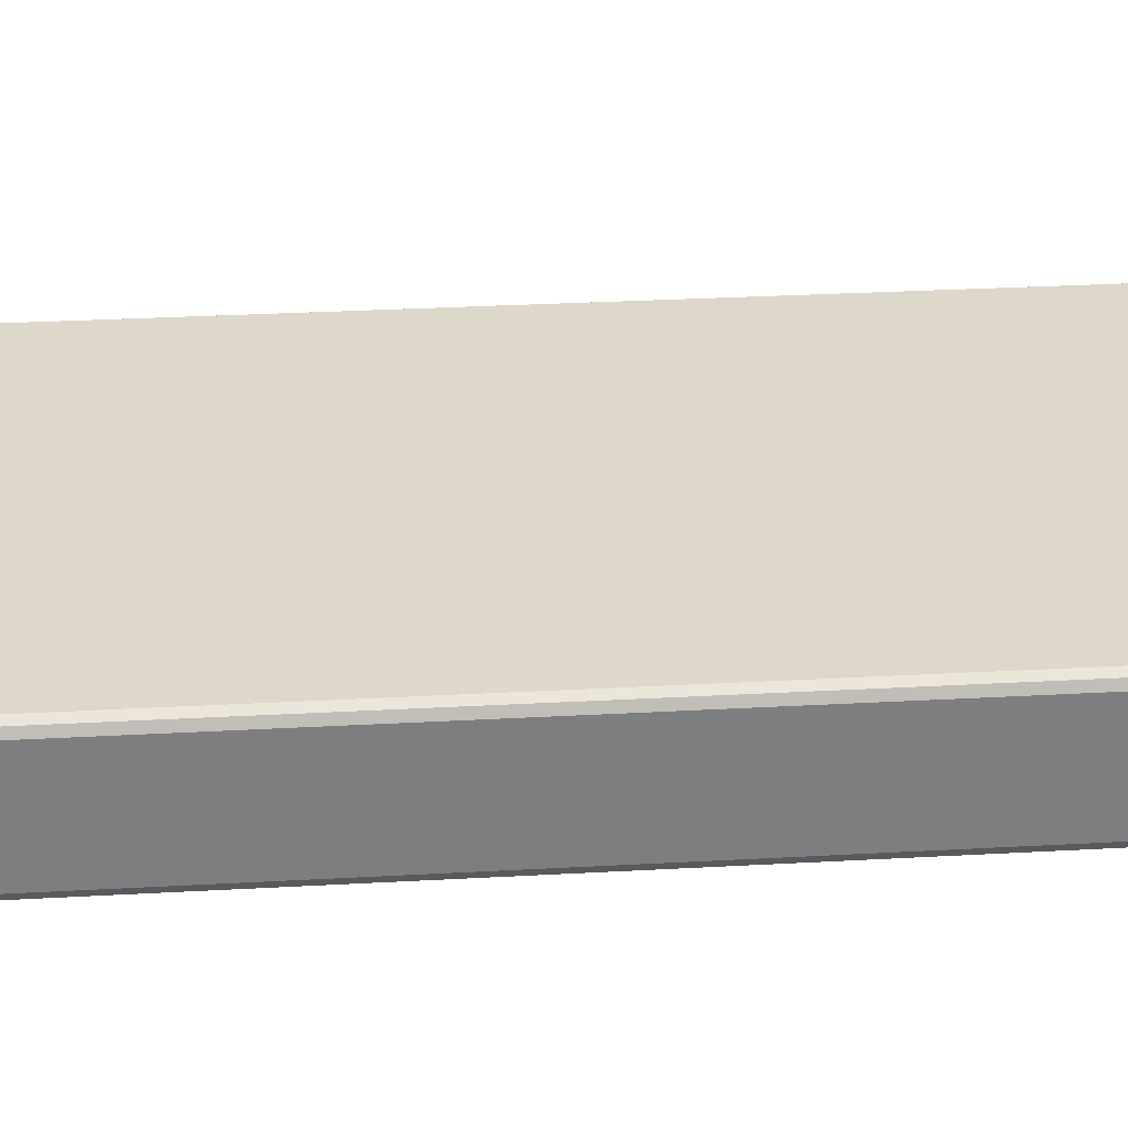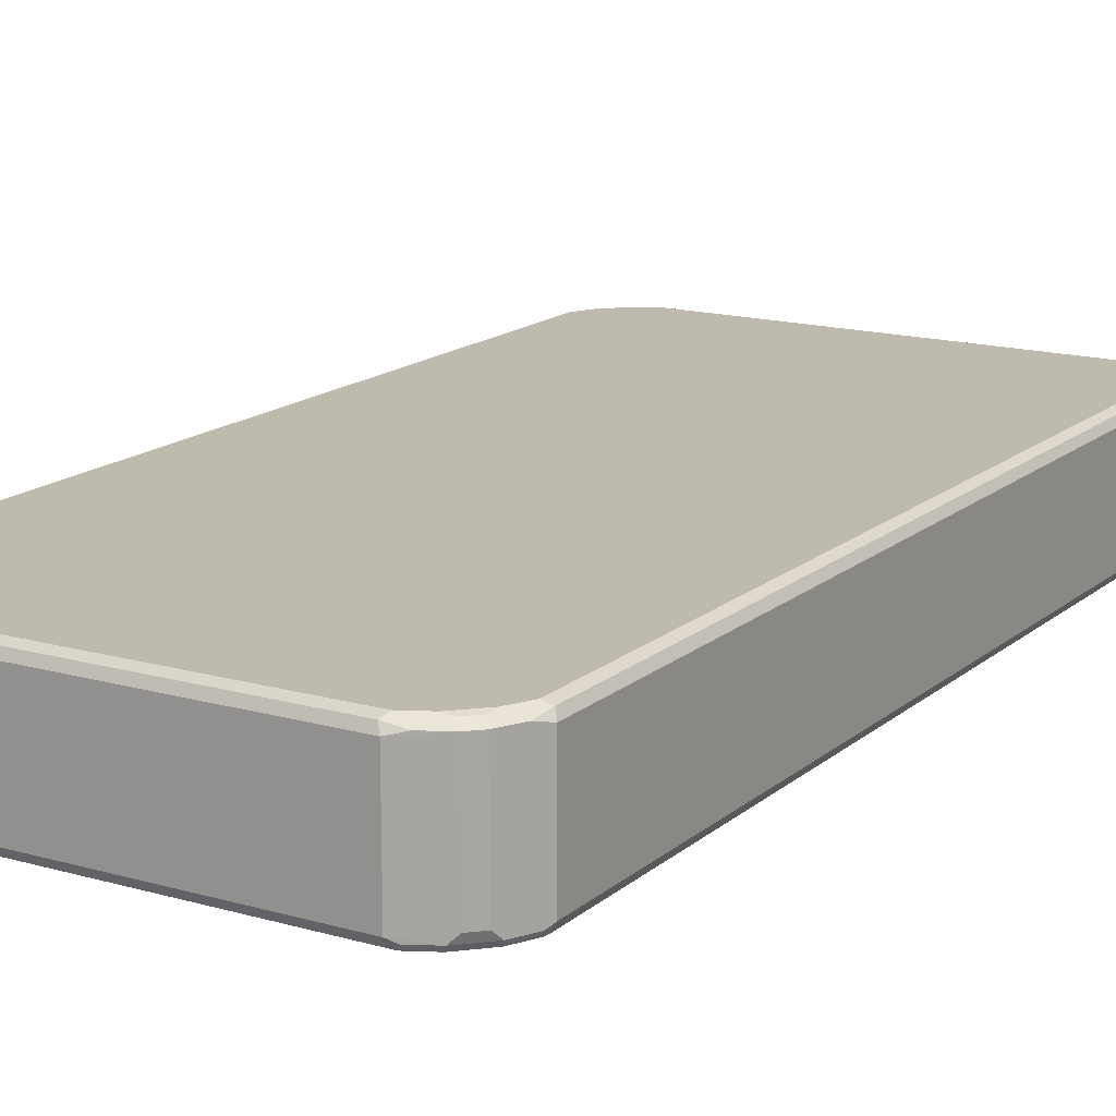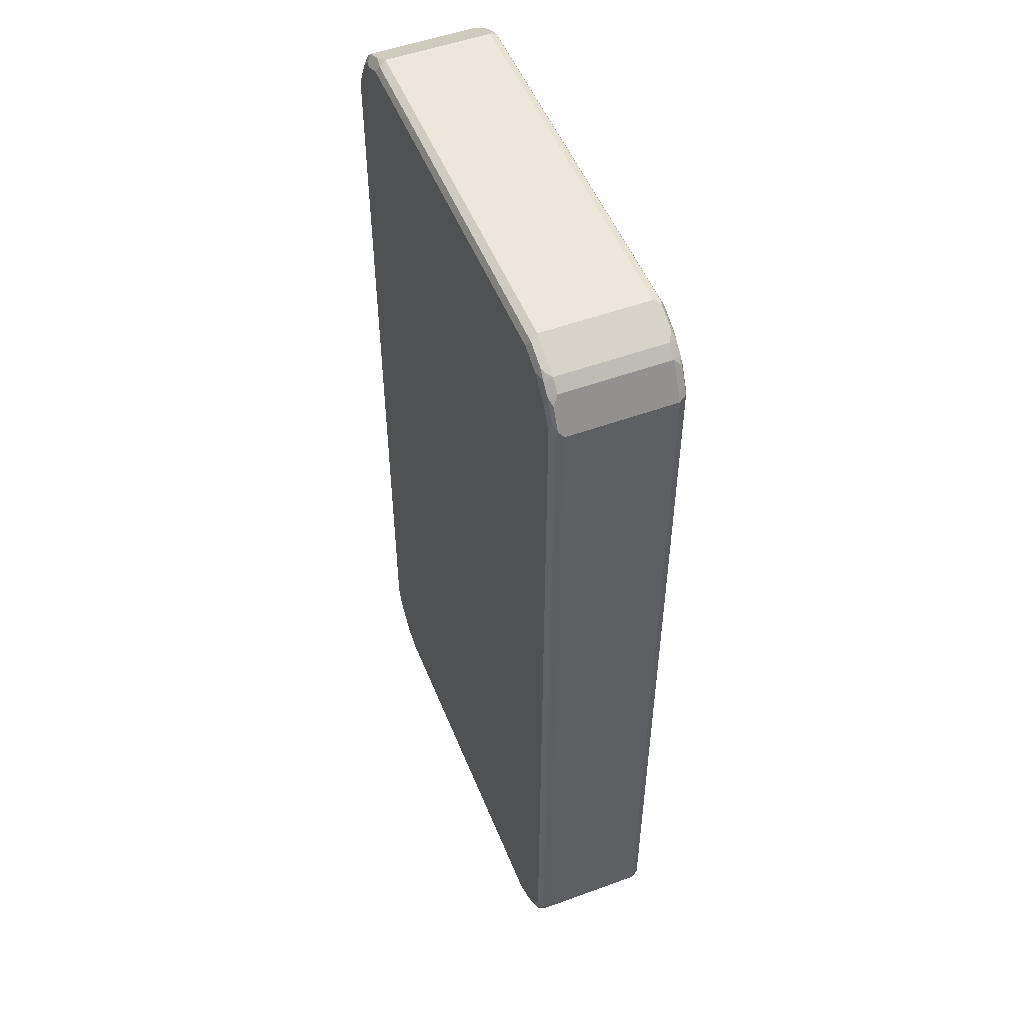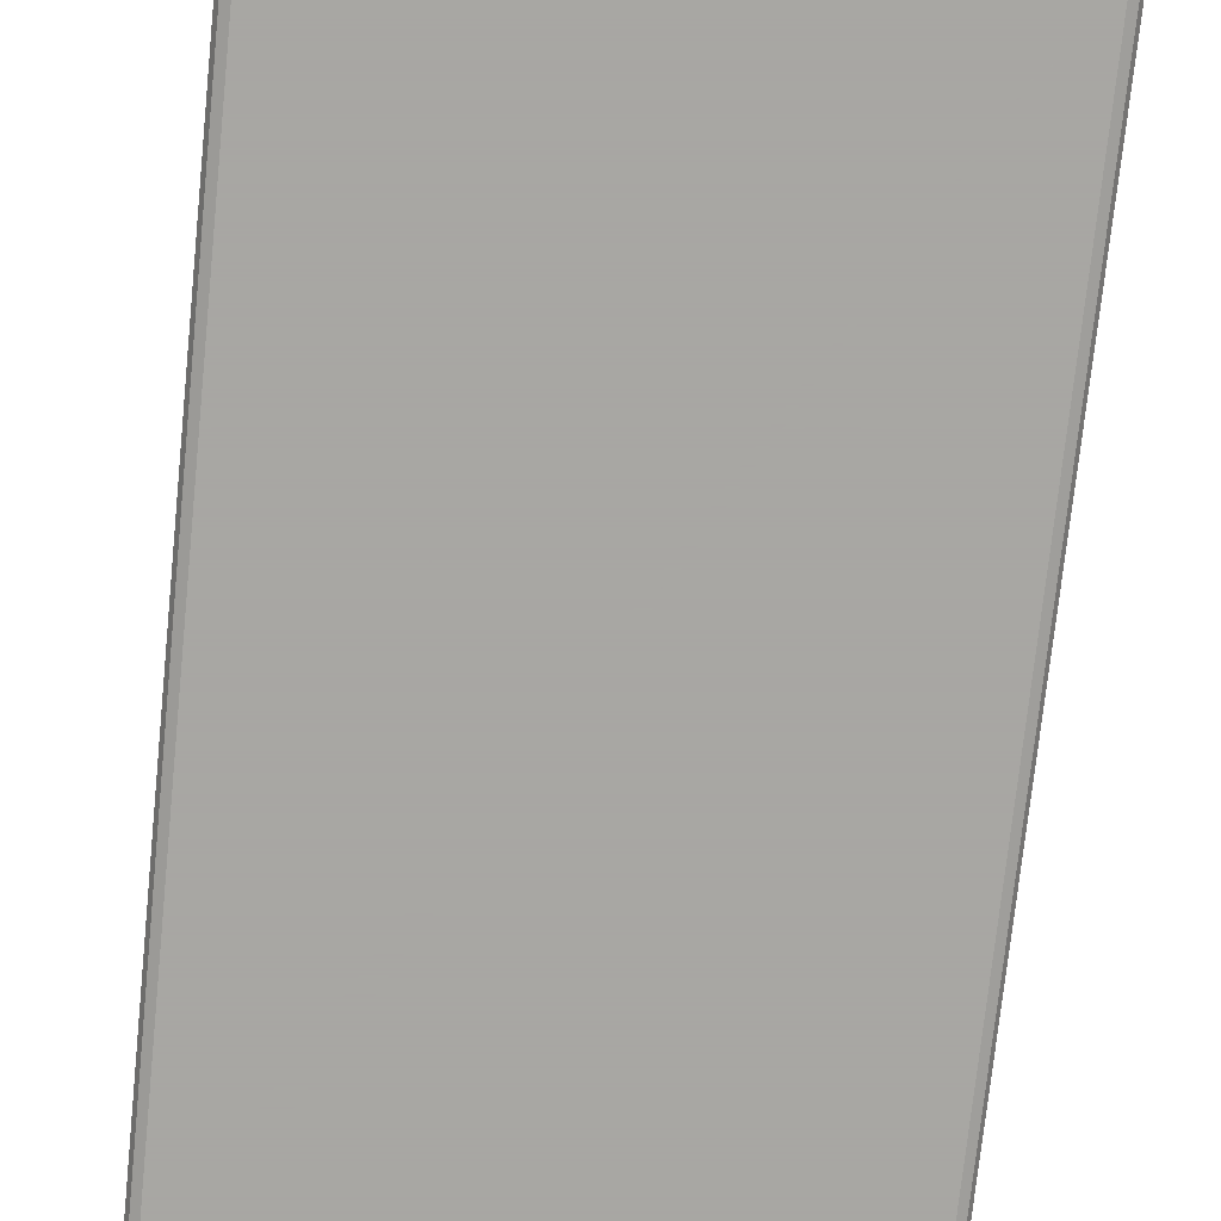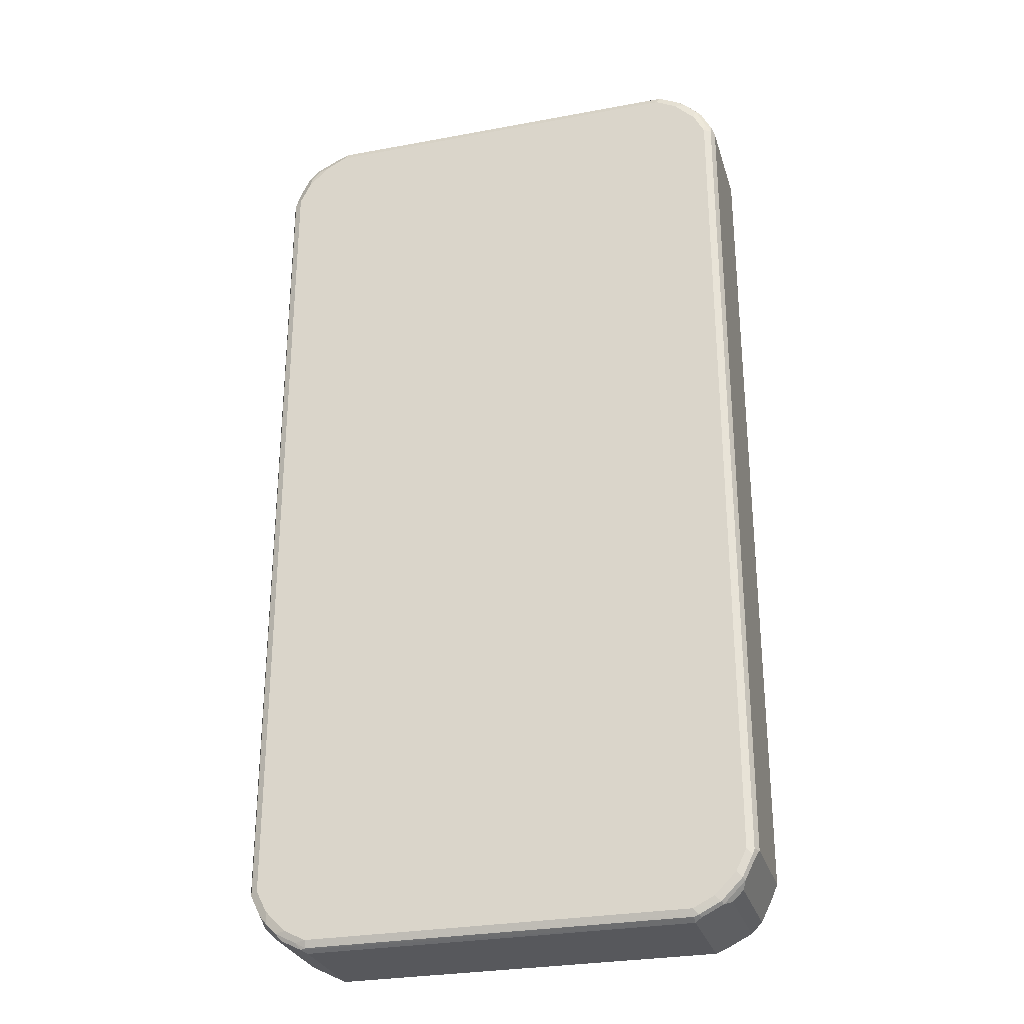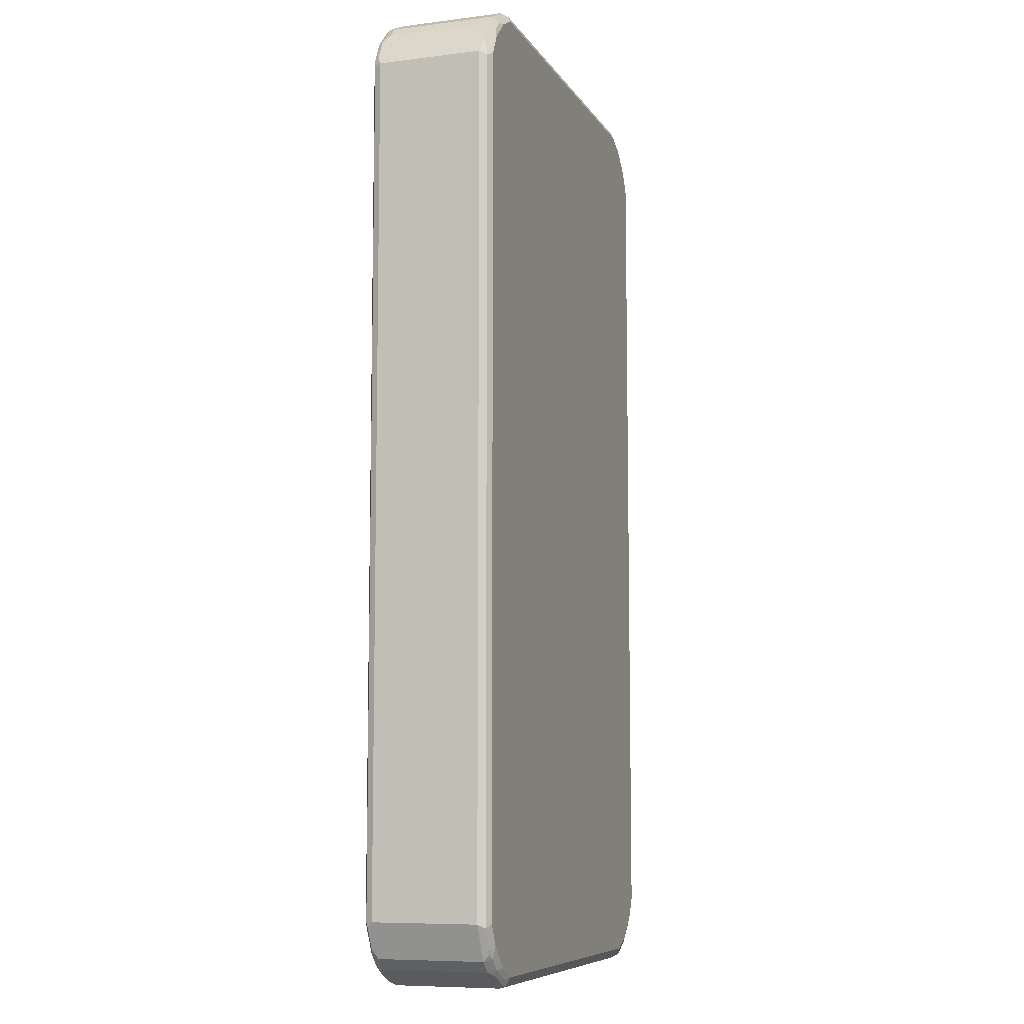
<metadata>
{"format":"obj","ext":"obj","renderer":"f3d","projection":"perspective","resolution":1024,"background":"white","views":[{"elev":31.0,"azim":85.5,"up":"+Y"},{"elev":15.6,"azim":31.0,"up":"+Y"},{"elev":51.6,"azim":-111.6,"up":"+Z"},{"elev":-74.4,"azim":-5.9,"up":"+Y"},{"elev":-28.5,"azim":-164.4,"up":"+Z"},{"elev":-8.2,"azim":108.9,"up":"+Z"}]}
</metadata>
<code>
v 0.4759 0.09913 0.793
v 0.4693 0.1124 0.7864
v 0.4627 0.1057 0.8195
v 0.4759 -0.09913 0.793
v 0.4759 0.09913 -0.793
v 0.4561 0.119 0.793
v 0.4693 0.1124 -0.7996
v 0.4428 0.1057 0.8591
v 0.4693 -0.1057 0.8063
v 0.4693 -0.1124 0.793
v 0.4759 -0.09913 -0.793
v 0.4428 0.09913 -0.8591
v 0.4659 0.1091 -0.808
v 0.4362 0.119 0.8327
v 0.4561 0.119 -0.793
v 0.4494 0.1124 -0.8393
v 0.4428 -0.09252 0.8591
v 0.4329 0.1157 0.8493
v 0.4131 0.1157 0.8691
v 0.423 0.1057 0.8789
v 0.4659 -0.114 0.803
v 0.4494 -0.1057 0.8459
v 0.4561 -0.119 0.793
v 0.4693 -0.1124 -0.793
v 0.4709 -0.1091 -0.803
v 0.4428 -0.09913 -0.8591
v 0.4362 0.114 -0.855
v 0.4461 0.1091 -0.8477
v 0.423 0.09913 -0.8789
v 0.3965 0.119 0.8723
v 0.4362 0.119 -0.8327
v 0.423 -0.09252 0.8789
v 0.3569 0.119 0.8921
v 0.3734 0.1157 0.8889
v 0.4065 0.1091 0.8823
v 0.3833 0.1057 0.8988
v 0.3569 0.09913 0.9121
v 0.4461 -0.114 0.8427
v 0.4098 -0.1057 0.8855
v 0.4065 -0.114 0.8823
v 0.4362 -0.119 0.8327
v 0.4561 -0.119 -0.793
v 0.4585 -0.114 -0.8129
v 0.451 -0.1091 -0.8427
v 0.4386 -0.114 -0.8525
v 0.4189 -0.114 -0.8723
v 0.423 -0.09913 -0.8789
v 0.4164 0.114 -0.8748
v 0.4065 0.1091 -0.8873
v 0.3965 0.119 -0.8723
v 0.3569 -0.09913 0.9121
v 0.3503 0.1124 0.9054
v -0.3569 0.119 0.8921
v 0.3668 0.1091 0.9021
v -0.3569 0.09913 0.9121
v 0.3701 -0.1057 0.9054
v 0.3668 -0.114 0.9021
v 0.3569 -0.119 0.8921
v 0.3965 -0.119 0.8723
v 0.4362 -0.119 -0.8327
v 0.3965 -0.119 -0.8723
v 0.4031 -0.1124 -0.8855
v 0.4114 -0.1091 -0.8823
v 0.3569 -0.09913 -0.9121
v 0.3767 0.114 -0.8946
v 0.3569 0.119 -0.8921
v 0.3569 0.09913 -0.9121
v 0.3668 0.1091 -0.9071
v -0.3569 -0.09913 0.9121
v -0.3668 -0.1091 0.9071
v 0.3569 -0.1124 0.9054
v -0.3634 0.1124 0.9054
v -0.4031 0.1124 0.8855
v -0.3965 0.119 0.8723
v -0.3717 0.1091 0.9021
v -0.4114 0.1091 0.8823
v -0.423 0.09913 0.8789
v -0.4065 -0.1091 0.8873
v -0.3569 -0.1124 0.9054
v -0.3569 -0.119 0.8921
v 0.3569 -0.119 -0.8921
v 0.3634 -0.1124 -0.9054
v 0.3717 -0.1091 -0.9021
v -0.3569 -0.09913 -0.9121
v 0.3569 0.1124 -0.9054
v -0.3668 0.114 -0.9021
v -0.3569 0.119 -0.8921
v -0.3569 0.09913 -0.9121
v -0.3569 0.1124 -0.9054
v -0.3767 -0.114 0.8946
v -0.4189 0.114 0.8723
v -0.4362 0.119 0.8327
v -0.423 -0.09913 0.8789
v -0.4428 0.09913 0.8591
v -0.4164 -0.114 0.8748
v -0.3965 -0.119 0.8723
v -0.3569 -0.119 -0.8921
v -0.3503 -0.1124 -0.9054
v -0.3668 -0.1091 -0.9021
v -0.3833 -0.1057 -0.8988
v -0.423 -0.1057 -0.8789
v -0.3701 0.1057 -0.9054
v -0.4065 0.114 -0.8823
v -0.3965 0.119 -0.8723
v -0.423 0.09252 -0.8789
v -0.4098 0.1057 -0.8855
v -0.4386 0.114 0.8525
v -0.4561 0.119 0.793
v -0.4428 -0.09913 0.8591
v -0.451 0.1091 0.8427
v -0.4759 0.09913 0.793
v -0.4362 -0.114 0.855
v -0.4362 -0.119 0.8327
v -0.3965 -0.119 -0.8723
v -0.4131 -0.1157 -0.8691
v -0.3734 -0.1157 -0.8889
v -0.4065 -0.1091 -0.8823
v -0.4428 -0.1057 -0.8591
v -0.4494 0.1057 -0.8459
v -0.4461 0.114 -0.8427
v -0.4362 0.119 -0.8327
v -0.4428 0.09252 -0.8591
v -0.4585 0.114 0.8129
v -0.4693 0.1124 0.793
v -0.4561 0.119 -0.793
v -0.4759 -0.09913 0.793
v -0.4461 -0.1091 0.8477
v -0.4709 0.1091 0.803
v -0.4759 0.09913 -0.793
v -0.4494 -0.1124 0.8393
v -0.4561 -0.119 0.793
v -0.4362 -0.119 -0.8327
v -0.4329 -0.1157 -0.8493
v -0.4627 -0.1057 -0.8195
v -0.4693 0.1057 -0.8063
v -0.4659 0.114 -0.803
v -0.4693 0.1124 -0.793
v -0.4693 -0.1124 0.7996
v -0.4659 -0.1091 0.808
v -0.4759 -0.09913 -0.793
v -0.4561 -0.119 -0.793
v -0.4693 -0.1124 -0.7864
f 1 2 3
f 1 3 8
f 1 8 17
f 1 17 22
f 1 22 9
f 1 9 4
f 1 4 11
f 1 11 5
f 1 5 7
f 1 7 2
f 2 6 14
f 2 14 8
f 2 8 3
f 2 7 15
f 2 15 6
f 4 9 10
f 4 10 24
f 4 24 11
f 5 11 26
f 5 26 12
f 5 12 28
f 5 28 13
f 5 13 7
f 6 15 31
f 6 31 50
f 6 50 66
f 6 66 87
f 6 87 104
f 6 104 121
f 6 121 125
f 6 125 108
f 6 108 92
f 6 92 74
f 6 74 53
f 6 53 33
f 6 33 30
f 6 30 14
f 7 13 28
f 7 28 16
f 7 16 31
f 7 31 15
f 8 14 18
f 8 18 19
f 8 19 20
f 8 20 32
f 8 32 17
f 9 21 10
f 9 22 38
f 9 38 21
f 10 21 23
f 10 23 42
f 10 42 24
f 11 24 25
f 11 25 44
f 11 44 26
f 12 27 28
f 12 26 47
f 12 47 29
f 12 29 48
f 12 48 27
f 14 19 18
f 14 30 19
f 16 28 27
f 16 27 31
f 17 32 39
f 17 39 22
f 19 30 33
f 19 33 34
f 19 34 54
f 19 54 35
f 19 35 20
f 20 35 54
f 20 54 36
f 20 36 37
f 20 37 51
f 20 51 32
f 21 38 41
f 21 41 23
f 22 39 40
f 22 40 38
f 23 41 59
f 23 59 58
f 23 58 80
f 23 80 96
f 23 96 113
f 23 113 131
f 23 131 141
f 23 141 132
f 23 132 114
f 23 114 97
f 23 97 81
f 23 81 61
f 23 61 60
f 23 60 42
f 24 42 43
f 24 43 25
f 25 43 45
f 25 45 44
f 26 44 45
f 26 45 46
f 26 46 47
f 27 48 50
f 27 50 31
f 29 47 49
f 29 49 48
f 32 51 39
f 33 52 54
f 33 54 34
f 33 53 72
f 33 72 52
f 36 54 37
f 37 54 52
f 37 52 72
f 37 72 55
f 37 55 69
f 37 69 51
f 38 40 41
f 39 51 56
f 39 56 57
f 39 57 40
f 40 57 58
f 40 58 59
f 40 59 41
f 42 60 45
f 42 45 43
f 45 60 46
f 46 60 61
f 46 61 62
f 46 62 63
f 46 63 47
f 47 63 64
f 47 64 49
f 48 49 68
f 48 68 65
f 48 65 66
f 48 66 50
f 49 64 67
f 49 67 68
f 51 69 70
f 51 70 71
f 51 71 57
f 51 57 56
f 53 73 72
f 53 74 73
f 55 72 75
f 55 75 76
f 55 76 77
f 55 77 78
f 55 78 69
f 57 71 79
f 57 79 80
f 57 80 58
f 61 81 62
f 62 81 82
f 62 82 83
f 62 83 63
f 63 83 64
f 64 83 82
f 64 82 98
f 64 98 84
f 64 84 88
f 64 88 67
f 65 68 85
f 65 85 66
f 66 85 86
f 66 86 87
f 67 88 68
f 68 89 85
f 68 88 89
f 69 78 70
f 70 78 95
f 70 95 90
f 70 90 79
f 70 79 71
f 72 73 76
f 72 76 75
f 73 74 91
f 73 91 76
f 74 92 91
f 76 91 77
f 77 93 78
f 77 91 94
f 77 94 109
f 77 109 93
f 78 93 95
f 79 90 80
f 80 90 95
f 80 95 96
f 81 97 98
f 81 98 82
f 84 98 99
f 84 99 100
f 84 100 101
f 84 101 105
f 84 105 88
f 85 89 86
f 86 89 88
f 86 88 102
f 86 102 106
f 86 106 103
f 86 103 87
f 87 103 104
f 88 105 106
f 88 106 102
f 91 92 107
f 91 107 94
f 92 108 123
f 92 123 107
f 93 109 112
f 93 112 95
f 94 107 110
f 94 110 128
f 94 128 111
f 94 111 126
f 94 126 109
f 95 112 113
f 95 113 96
f 97 114 115
f 97 115 116
f 97 116 99
f 97 99 98
f 99 116 115
f 99 115 117
f 99 117 101
f 99 101 100
f 101 117 115
f 101 115 118
f 101 118 122
f 101 122 105
f 103 106 119
f 103 119 120
f 103 120 121
f 103 121 104
f 105 122 119
f 105 119 106
f 107 123 128
f 107 128 110
f 108 124 123
f 108 125 137
f 108 137 124
f 109 126 139
f 109 139 127
f 109 127 112
f 111 128 124
f 111 124 137
f 111 137 129
f 111 129 140
f 111 140 126
f 112 127 130
f 112 130 113
f 113 130 138
f 113 138 131
f 114 132 115
f 115 132 133
f 115 133 118
f 118 133 132
f 118 132 141
f 118 141 142
f 118 142 134
f 118 134 140
f 118 140 129
f 118 129 135
f 118 135 119
f 118 119 122
f 119 135 136
f 119 136 120
f 120 136 125
f 120 125 121
f 123 124 128
f 125 136 137
f 126 138 139
f 126 140 142
f 126 142 138
f 127 139 138
f 127 138 130
f 129 137 135
f 131 138 142
f 131 142 141
f 134 142 140
f 135 137 136

</code>
